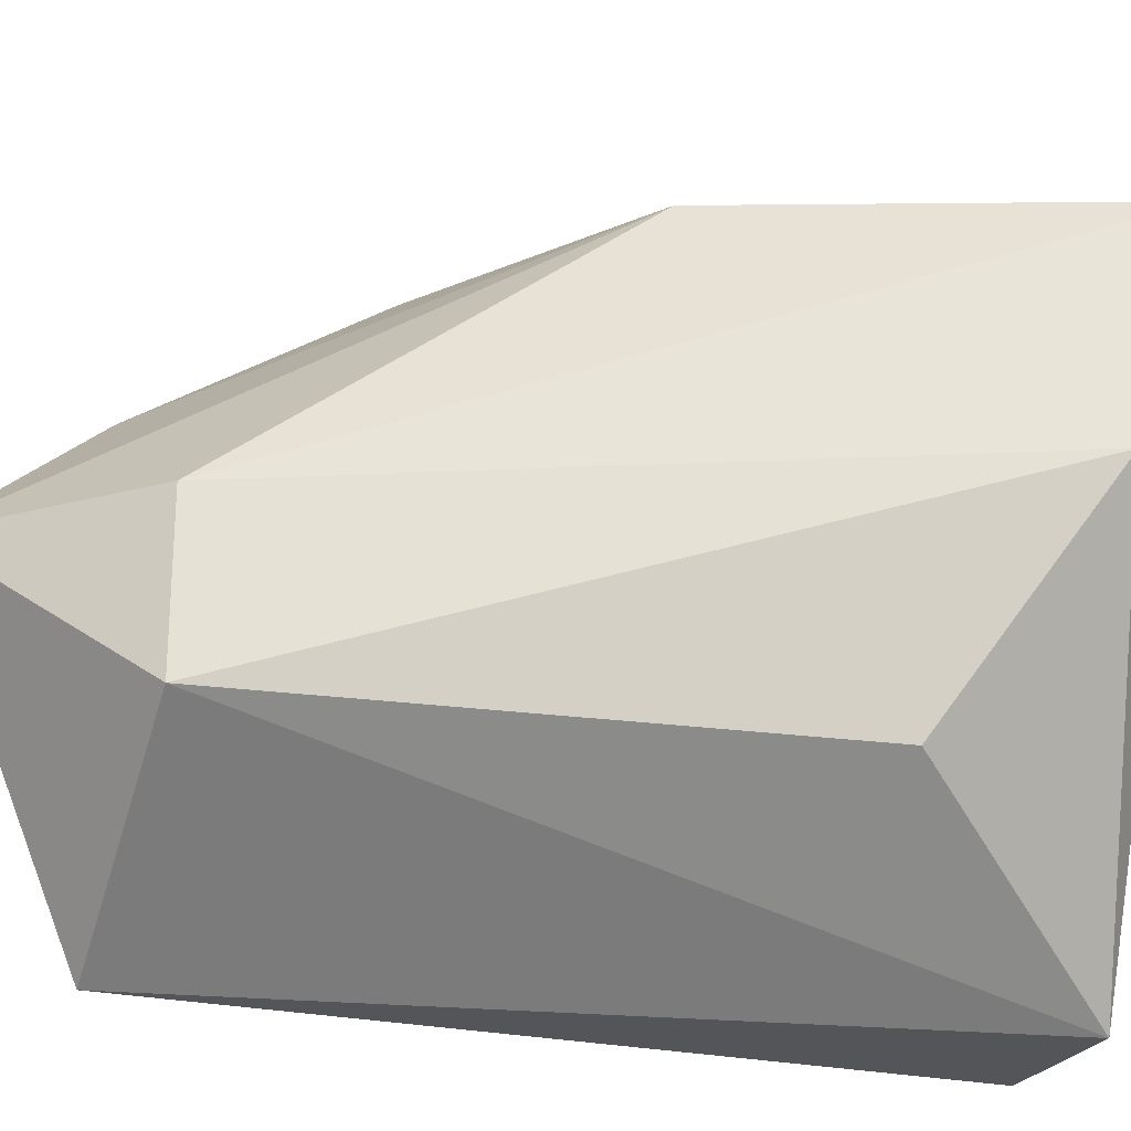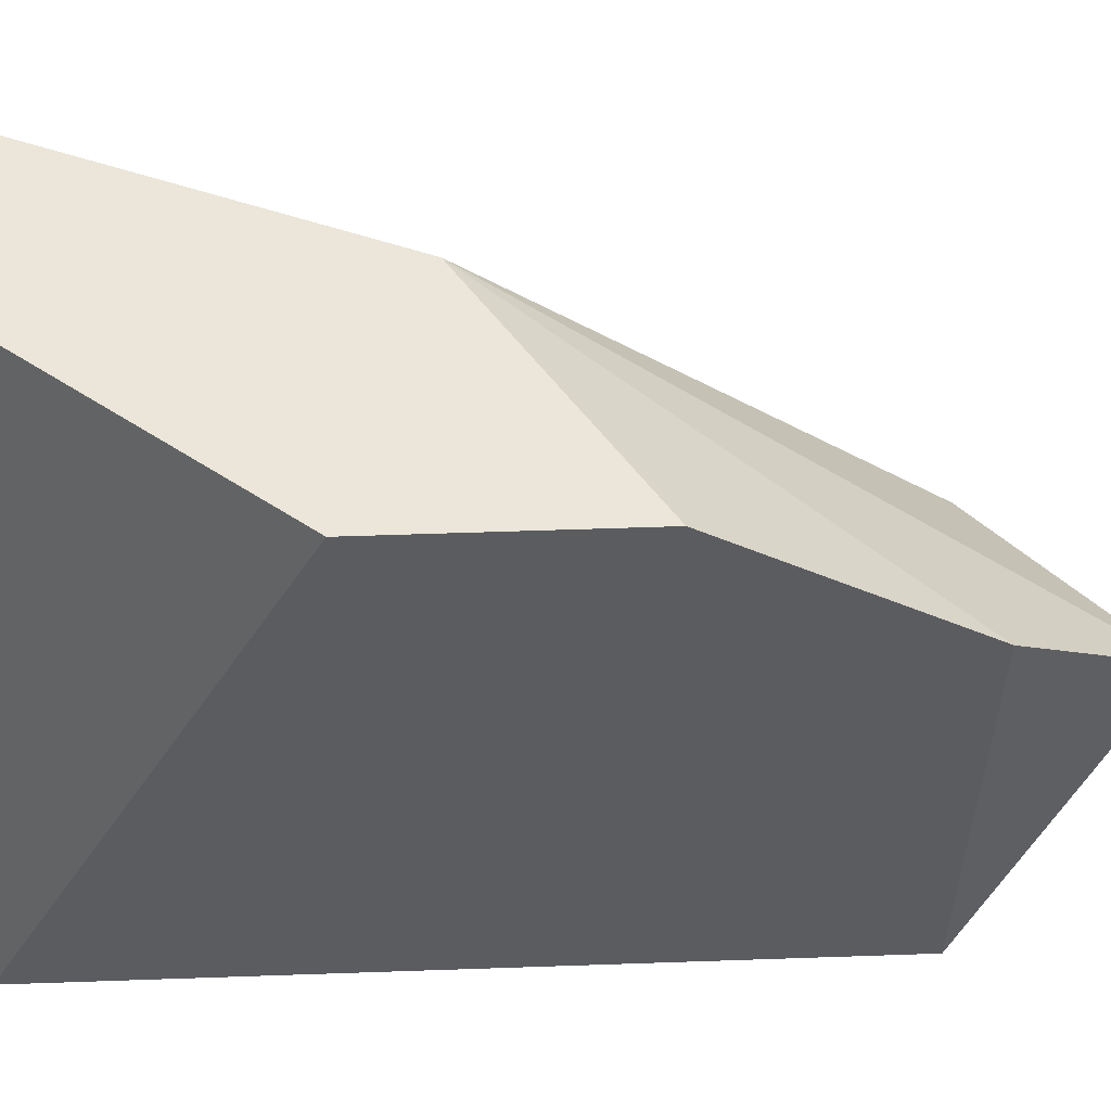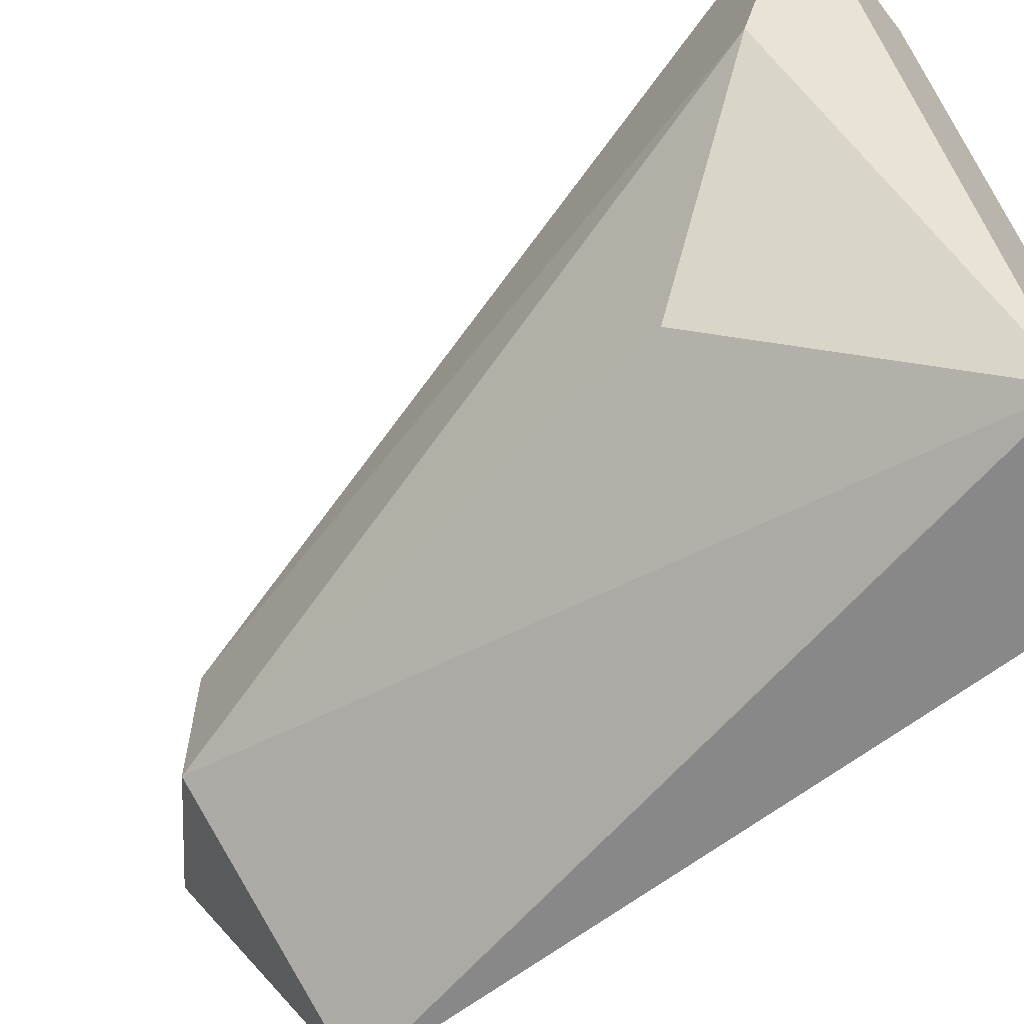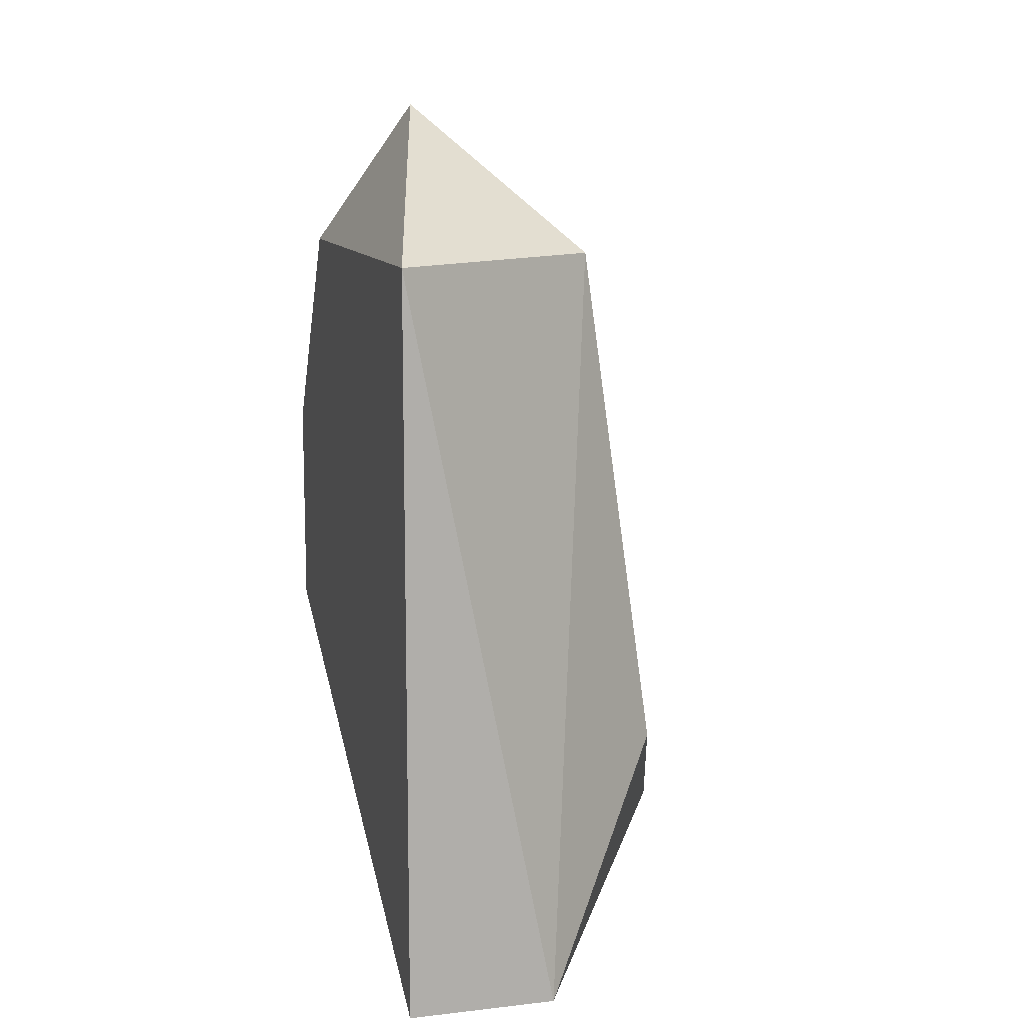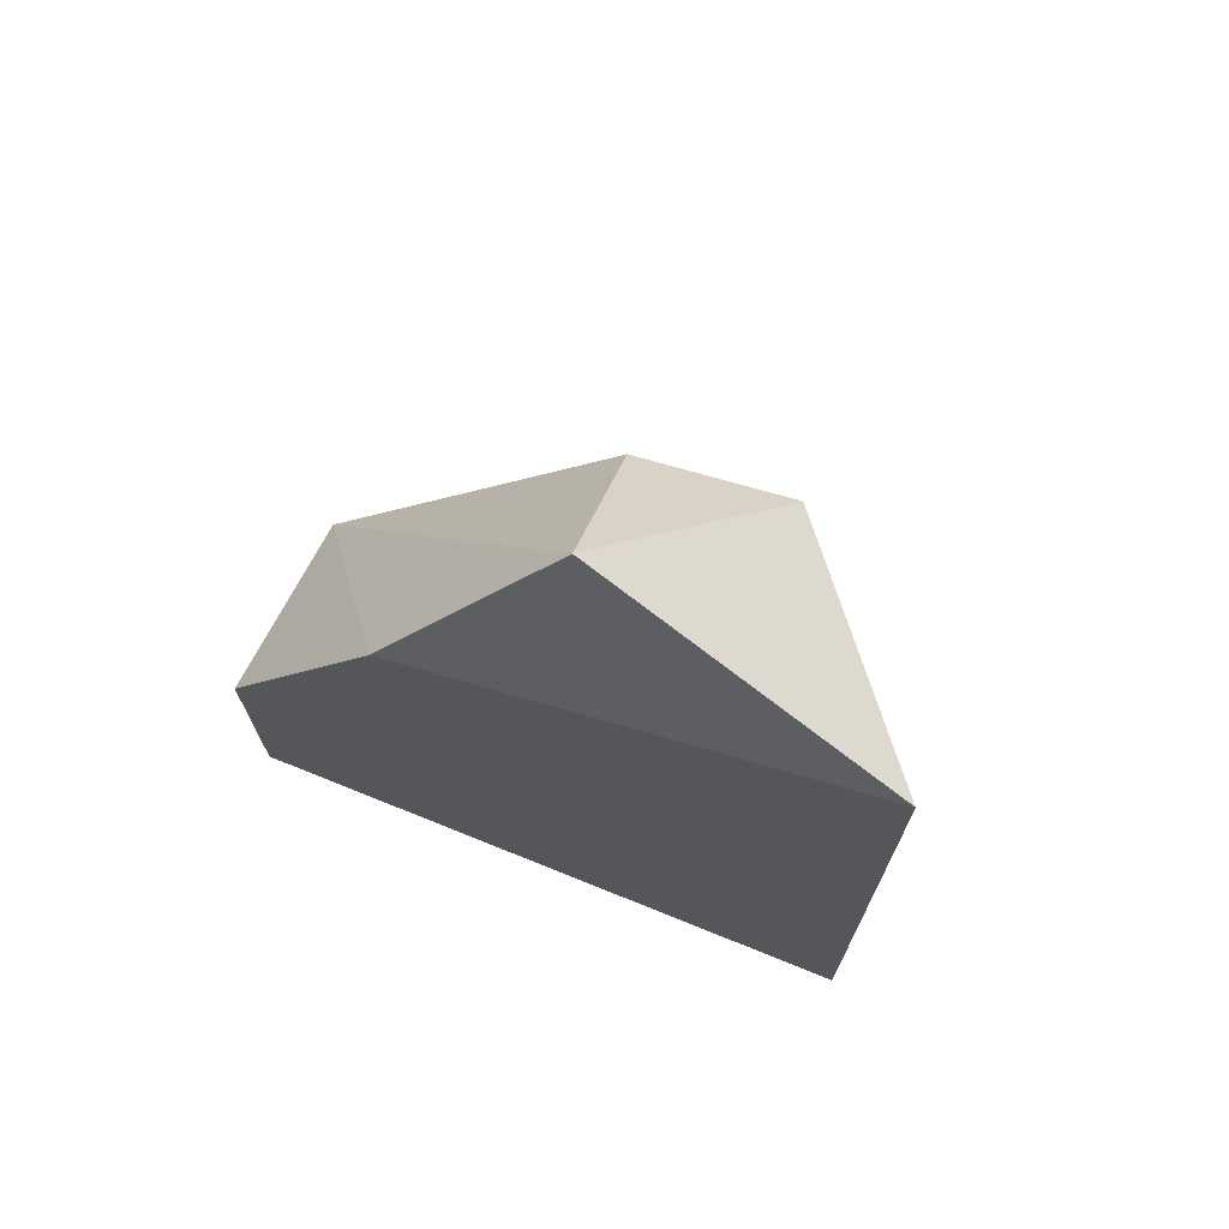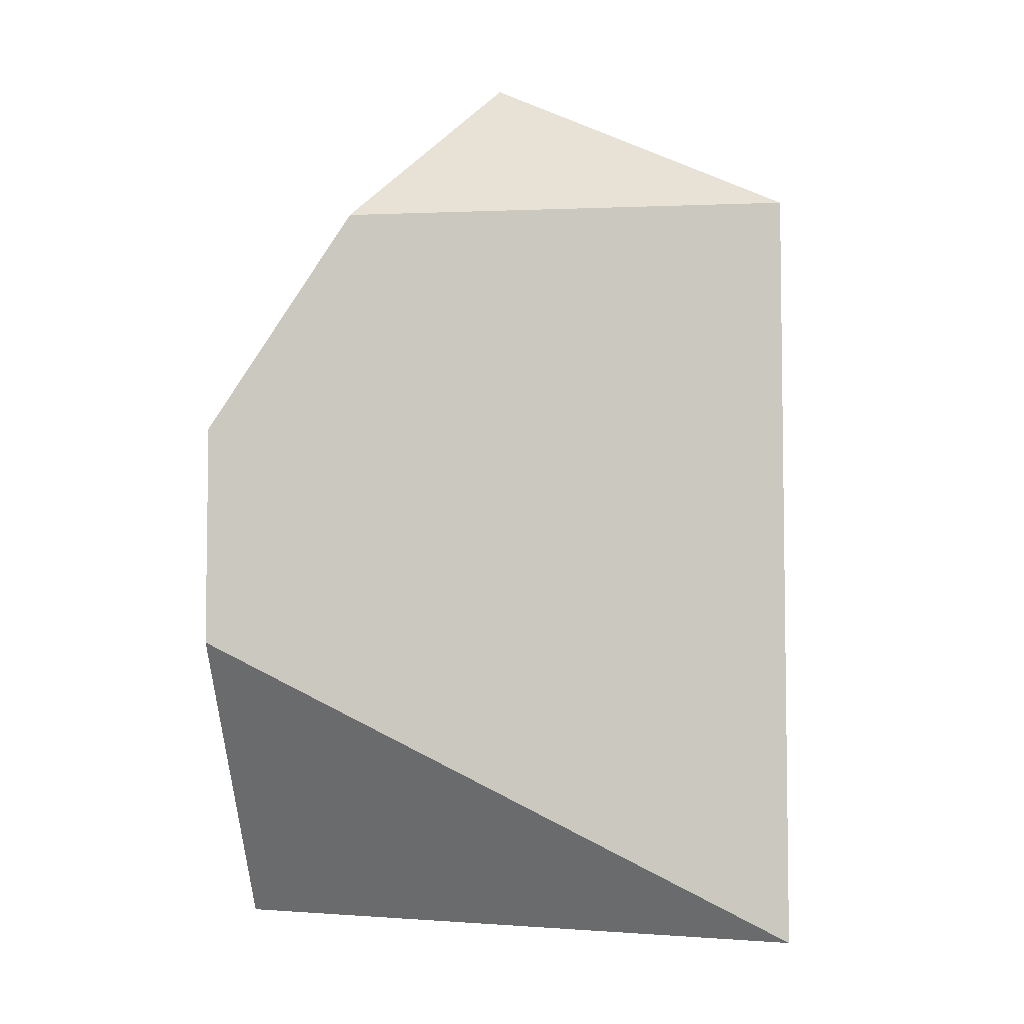
<metadata>
{"format":"obj","ext":"obj","renderer":"f3d","projection":"perspective","resolution":1024,"background":"white","views":[{"elev":-24.3,"azim":-110.9,"up":"+Z"},{"elev":55.4,"azim":87.9,"up":"+Z"},{"elev":-62.7,"azim":-51.8,"up":"+Z"},{"elev":11.5,"azim":164.8,"up":"+Y"},{"elev":70.9,"azim":106.2,"up":"+Y"},{"elev":-5.0,"azim":96.8,"up":"+Y"}]}
</metadata>
<code>
v -0.02886 -0.01902 0.02225
v -0.0251 -0.007761 0.02475
v -0.02385 -0.01402 0.02976
v -0.02385 -0.02277 0.01975
v -0.02385 -0.01777 0.02976
v -0.02385 -0.01026 0.01975
v -0.02385 -0.01026 0.02725
v -0.03011 -0.02277 0.02976
v -0.03011 -0.02152 0.026
v -0.02636 -0.02277 0.01975
v -0.02761 -0.02277 0.02976
v -0.02761 -0.01026 0.02475
v -0.02761 -0.01026 0.02225
v -0.02761 -0.01652 0.02976
f 8 12 9
f 7 3 4
f 7 4 6
f 4 3 5
f 3 8 5
f 4 8 10
f 1 13 10
f 6 4 10
f 13 6 10
f 7 6 2
f 6 13 2
f 8 4 11
f 4 5 11
f 5 8 11
f 3 7 14
f 8 3 14
f 7 2 14
f 14 2 12
f 2 13 12
f 8 14 12
f 12 13 9
f 13 1 9
f 1 10 9
f 10 8 9

</code>
